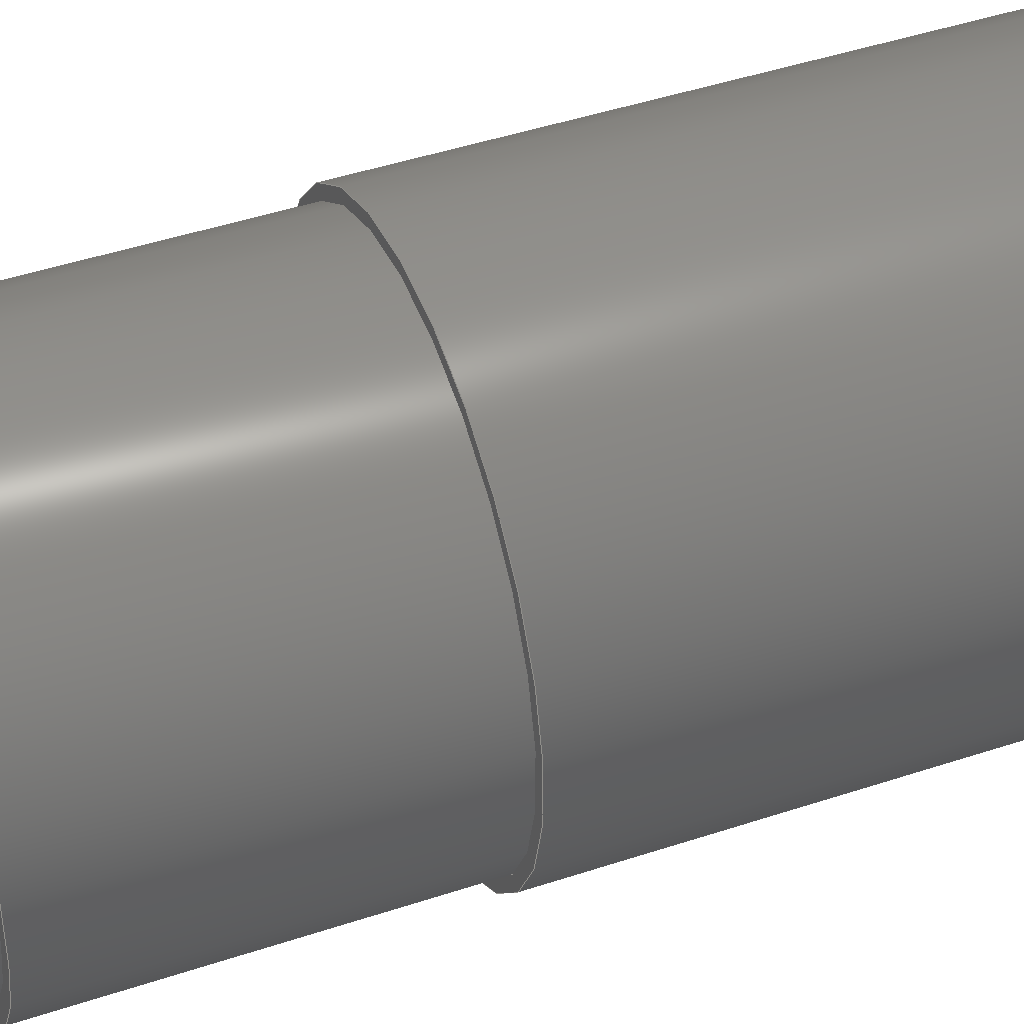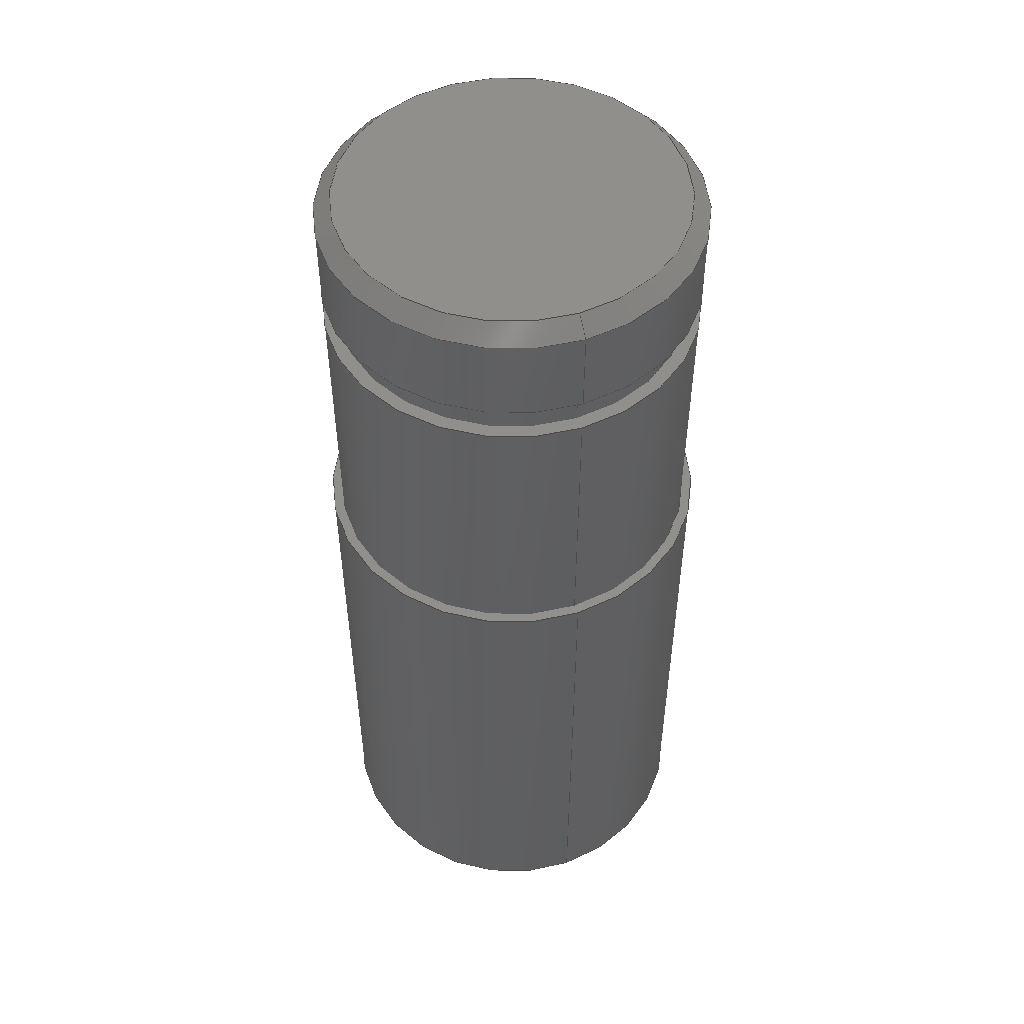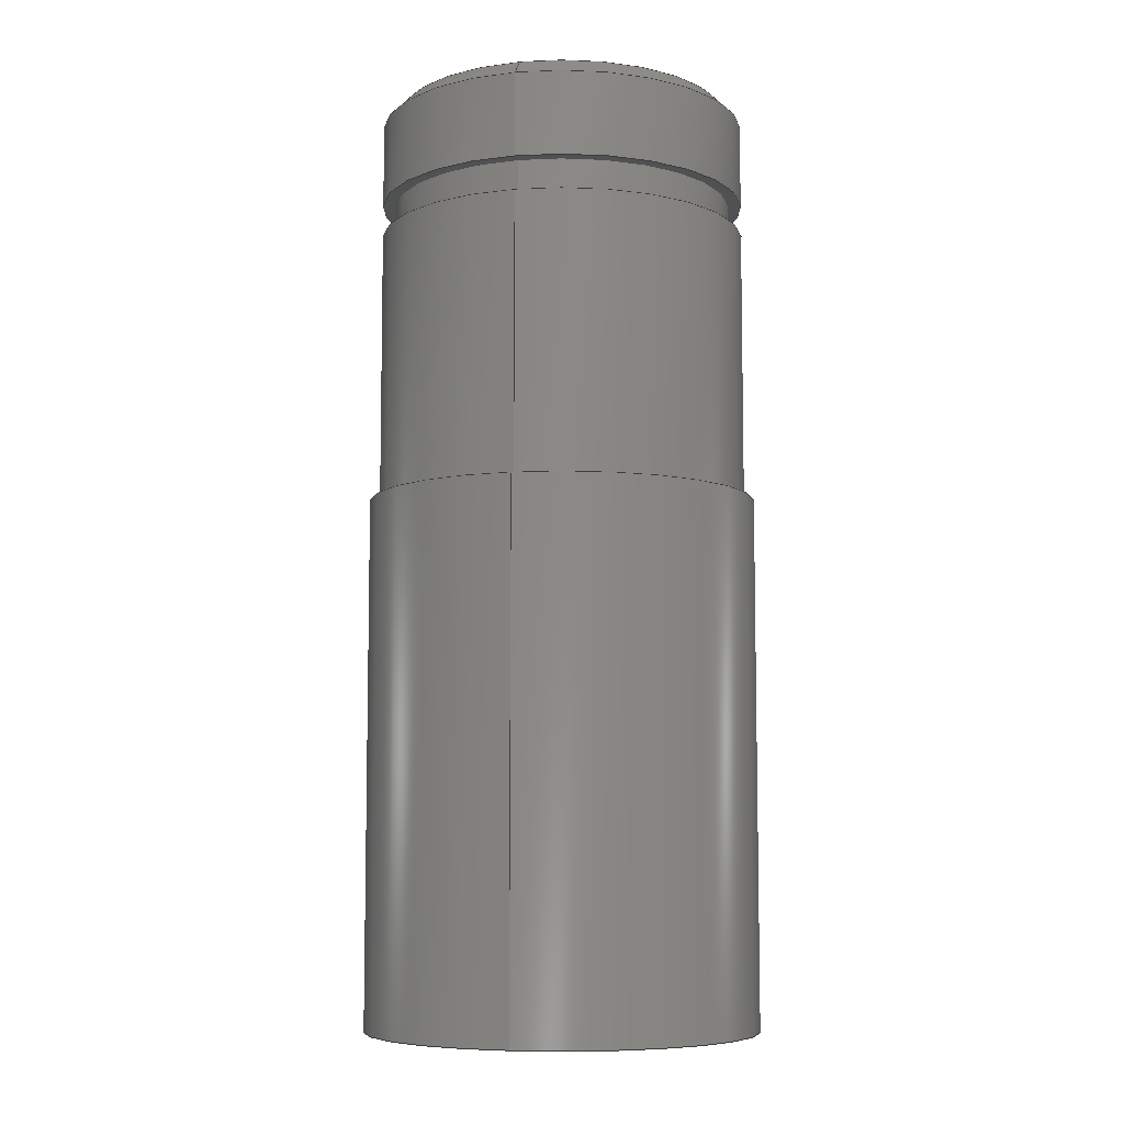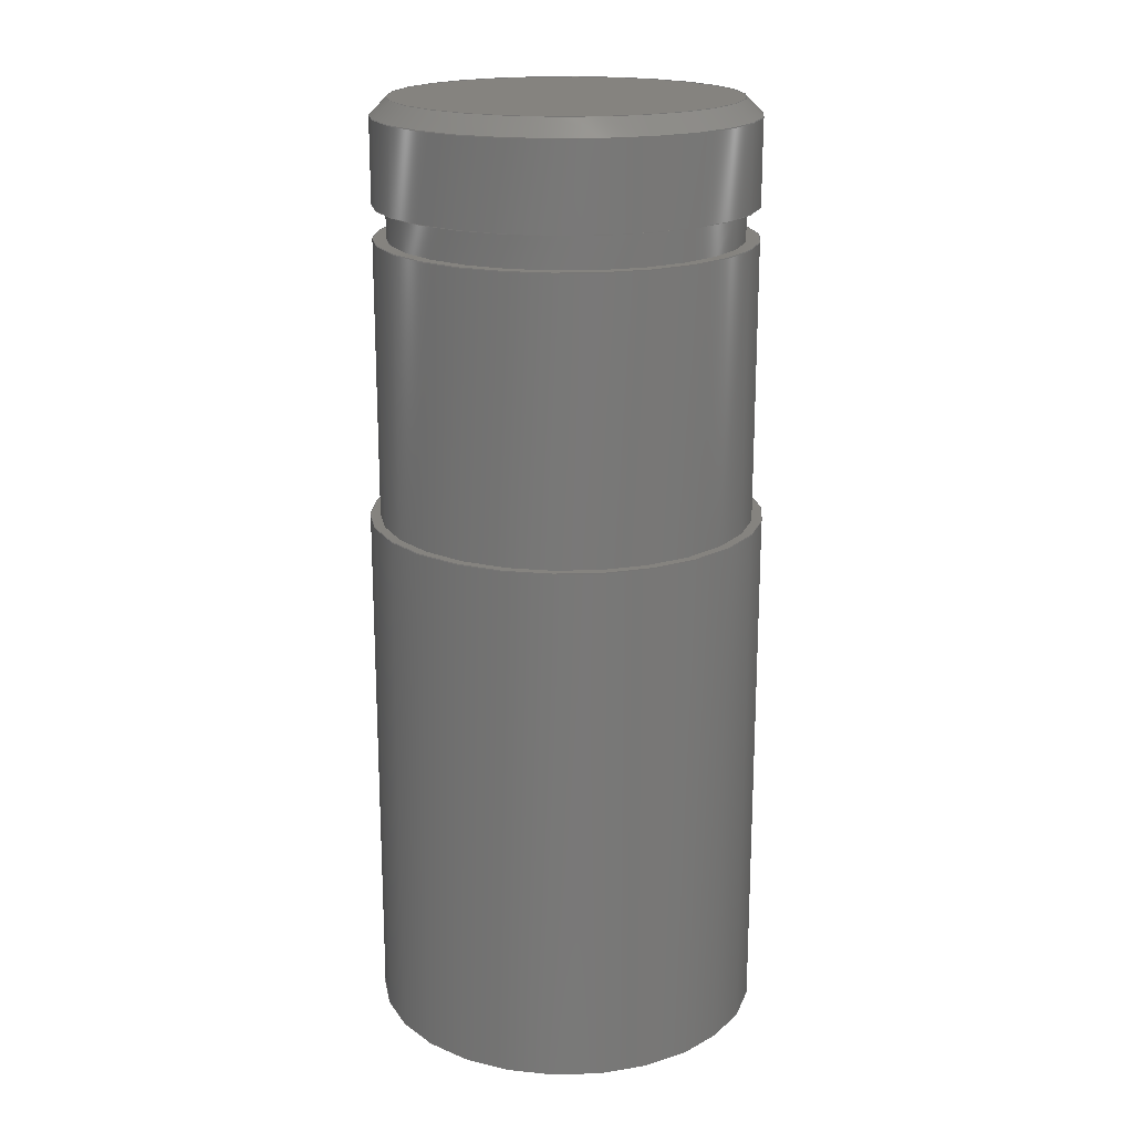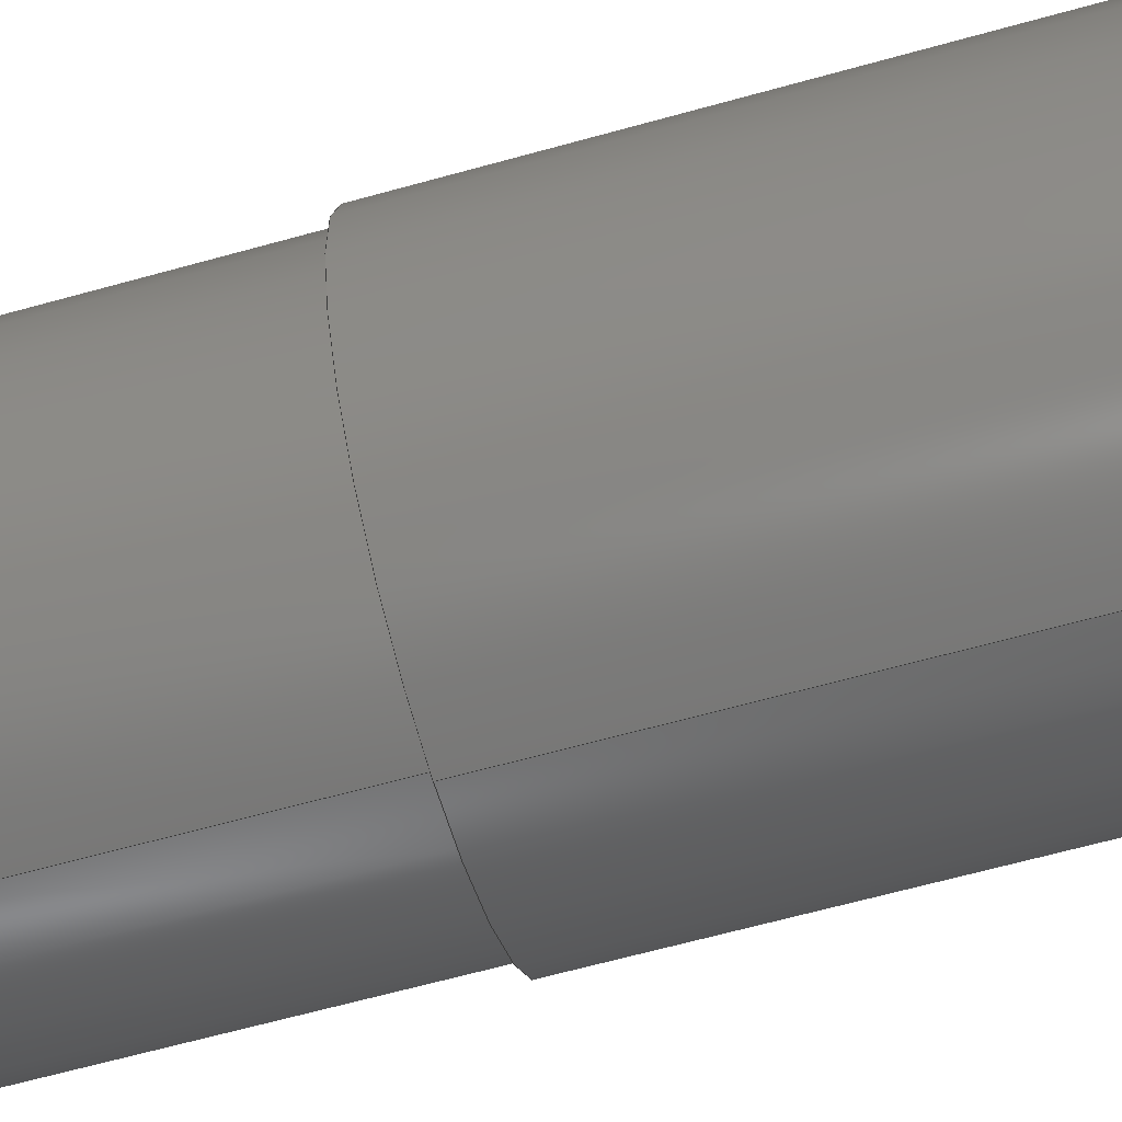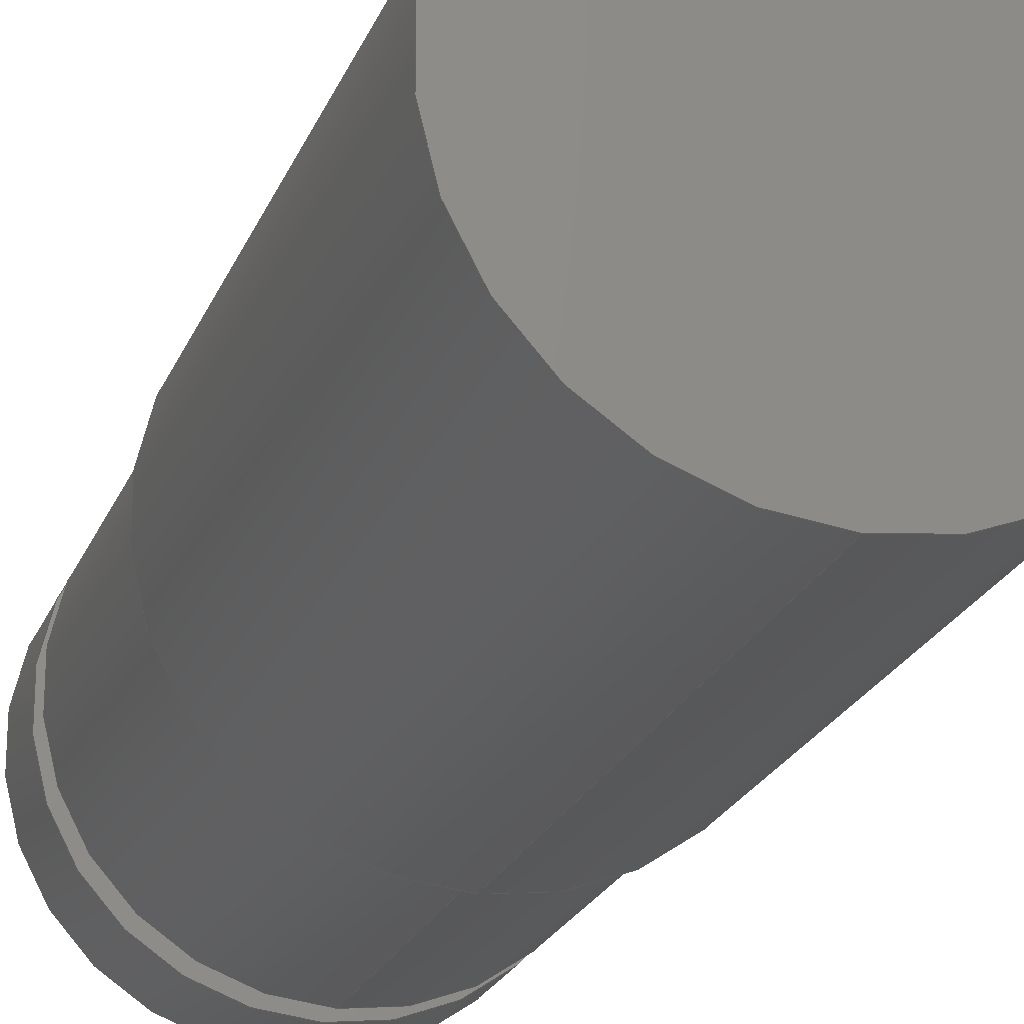
<metadata>
{"format":"step","ext":"step","renderer":"f3d","projection":"perspective","resolution":1024,"background":"white","views":[{"elev":44.2,"azim":-111.4,"up":"+Z"},{"elev":50.7,"azim":159.7,"up":"+Y"},{"elev":-7.4,"azim":-166.0,"up":"+Y"},{"elev":19.0,"azim":-37.9,"up":"+Y"},{"elev":-64.4,"azim":-74.3,"up":"+Z"},{"elev":-22.7,"azim":-18.0,"up":"+Z"}]}
</metadata>
<code>
ISO-10303-21;
DATA;
#1=MECHANICAL_DESIGN_GEOMETRIC_PRESENTATION_REPRESENTATION('',(#6),#202);
#2=(
CONVERSION_BASED_UNIT('degree',#3)
NAMED_UNIT(#204)
PLANE_ANGLE_UNIT()
);
#3=PLANE_ANGLE_MEASURE_WITH_UNIT(PLANE_ANGLE_MEASURE(0.01745),#209);
#4=SHAPE_REPRESENTATION_RELATIONSHIP('SRR','None',#212,#5);
#5=ADVANCED_BREP_SHAPE_REPRESENTATION($,(#7),#201);
#6=STYLED_ITEM('',(#222),#7);
#7=MANIFOLD_SOLID_BREP('_M2BAplu',#109);
#8=CONICAL_SURFACE('',#129,0.051,0.7854);
#9=FACE_BOUND('',#34,.T.);
#10=FACE_BOUND('',#36,.T.);
#11=FACE_BOUND('',#38,.T.);
#12=FACE_BOUND('',#40,.T.);
#13=FACE_BOUND('',#42,.T.);
#14=FACE_BOUND('',#44,.T.);
#15=FACE_BOUND('',#46,.T.);
#16=FACE_BOUND('',#48,.T.);
#17=CYLINDRICAL_SURFACE('',#115,0.059);
#18=CYLINDRICAL_SURFACE('',#119,0.056);
#19=CYLINDRICAL_SURFACE('',#123,0.052);
#20=CYLINDRICAL_SURFACE('',#127,0.056);
#21=FACE_OUTER_BOUND('',#31,.T.);
#22=FACE_OUTER_BOUND('',#32,.T.);
#23=FACE_OUTER_BOUND('',#33,.T.);
#24=FACE_OUTER_BOUND('',#35,.T.);
#25=FACE_OUTER_BOUND('',#37,.T.);
#26=FACE_OUTER_BOUND('',#39,.T.);
#27=FACE_OUTER_BOUND('',#41,.T.);
#28=FACE_OUTER_BOUND('',#43,.T.);
#29=FACE_OUTER_BOUND('',#45,.T.);
#30=FACE_OUTER_BOUND('',#47,.T.);
#31=EDGE_LOOP('',(#76));
#32=EDGE_LOOP('',(#77));
#33=EDGE_LOOP('',(#78));
#34=EDGE_LOOP('',(#79));
#35=EDGE_LOOP('',(#80));
#36=EDGE_LOOP('',(#81));
#37=EDGE_LOOP('',(#82));
#38=EDGE_LOOP('',(#83));
#39=EDGE_LOOP('',(#84));
#40=EDGE_LOOP('',(#85));
#41=EDGE_LOOP('',(#86));
#42=EDGE_LOOP('',(#87));
#43=EDGE_LOOP('',(#88));
#44=EDGE_LOOP('',(#89));
#45=EDGE_LOOP('',(#90));
#46=EDGE_LOOP('',(#91));
#47=EDGE_LOOP('',(#92));
#48=EDGE_LOOP('',(#93));
#49=CIRCLE('',#112,0.051);
#50=CIRCLE('',#114,0.059);
#51=CIRCLE('',#116,0.059);
#52=CIRCLE('',#118,0.056);
#53=CIRCLE('',#120,0.056);
#54=CIRCLE('',#122,0.052);
#55=CIRCLE('',#124,0.052);
#56=CIRCLE('',#126,0.056);
#57=CIRCLE('',#128,0.056);
#58=VERTEX_POINT('',#172);
#59=VERTEX_POINT('',#175);
#60=VERTEX_POINT('',#178);
#61=VERTEX_POINT('',#181);
#62=VERTEX_POINT('',#184);
#63=VERTEX_POINT('',#187);
#64=VERTEX_POINT('',#190);
#65=VERTEX_POINT('',#193);
#66=VERTEX_POINT('',#196);
#67=EDGE_CURVE('',#58,#58,#49,.T.);
#68=EDGE_CURVE('',#59,#59,#50,.T.);
#69=EDGE_CURVE('',#60,#60,#51,.T.);
#70=EDGE_CURVE('',#61,#61,#52,.T.);
#71=EDGE_CURVE('',#62,#62,#53,.T.);
#72=EDGE_CURVE('',#63,#63,#54,.T.);
#73=EDGE_CURVE('',#64,#64,#55,.T.);
#74=EDGE_CURVE('',#65,#65,#56,.T.);
#75=EDGE_CURVE('',#66,#66,#57,.T.);
#76=ORIENTED_EDGE('',*,*,#67,.F.);
#77=ORIENTED_EDGE('',*,*,#68,.T.);
#78=ORIENTED_EDGE('',*,*,#68,.F.);
#79=ORIENTED_EDGE('',*,*,#69,.T.);
#80=ORIENTED_EDGE('',*,*,#69,.F.);
#81=ORIENTED_EDGE('',*,*,#70,.T.);
#82=ORIENTED_EDGE('',*,*,#70,.F.);
#83=ORIENTED_EDGE('',*,*,#71,.T.);
#84=ORIENTED_EDGE('',*,*,#71,.F.);
#85=ORIENTED_EDGE('',*,*,#72,.T.);
#86=ORIENTED_EDGE('',*,*,#72,.F.);
#87=ORIENTED_EDGE('',*,*,#73,.T.);
#88=ORIENTED_EDGE('',*,*,#74,.T.);
#89=ORIENTED_EDGE('',*,*,#73,.F.);
#90=ORIENTED_EDGE('',*,*,#74,.F.);
#91=ORIENTED_EDGE('',*,*,#75,.T.);
#92=ORIENTED_EDGE('',*,*,#75,.F.);
#93=ORIENTED_EDGE('',*,*,#67,.T.);
#94=PLANE('',#111);
#95=PLANE('',#113);
#96=PLANE('',#117);
#97=PLANE('',#121);
#98=PLANE('',#125);
#99=ADVANCED_FACE('',(#21),#94,.F.);
#100=ADVANCED_FACE('',(#22),#95,.F.);
#101=ADVANCED_FACE('',(#23,#9),#17,.T.);
#102=ADVANCED_FACE('',(#24,#10),#96,.F.);
#103=ADVANCED_FACE('',(#25,#11),#18,.T.);
#104=ADVANCED_FACE('',(#26,#12),#97,.F.);
#105=ADVANCED_FACE('',(#27,#13),#19,.T.);
#106=ADVANCED_FACE('',(#28,#14),#98,.F.);
#107=ADVANCED_FACE('',(#29,#15),#20,.T.);
#108=ADVANCED_FACE('',(#30,#16),#8,.T.);
#109=CLOSED_SHELL('',(#99,#100,#101,#102,#103,#104,#105,#106,#107,#108));
#110=AXIS2_PLACEMENT_3D('placement',#170,#130,#131);
#111=AXIS2_PLACEMENT_3D('',#171,#132,#133);
#112=AXIS2_PLACEMENT_3D('',#173,#134,#135);
#113=AXIS2_PLACEMENT_3D('',#174,#136,#137);
#114=AXIS2_PLACEMENT_3D('',#176,#138,#139);
#115=AXIS2_PLACEMENT_3D('',#177,#140,#141);
#116=AXIS2_PLACEMENT_3D('',#179,#142,#143);
#117=AXIS2_PLACEMENT_3D('',#180,#144,#145);
#118=AXIS2_PLACEMENT_3D('',#182,#146,#147);
#119=AXIS2_PLACEMENT_3D('',#183,#148,#149);
#120=AXIS2_PLACEMENT_3D('',#185,#150,#151);
#121=AXIS2_PLACEMENT_3D('',#186,#152,#153);
#122=AXIS2_PLACEMENT_3D('',#188,#154,#155);
#123=AXIS2_PLACEMENT_3D('',#189,#156,#157);
#124=AXIS2_PLACEMENT_3D('',#191,#158,#159);
#125=AXIS2_PLACEMENT_3D('',#192,#160,#161);
#126=AXIS2_PLACEMENT_3D('',#194,#162,#163);
#127=AXIS2_PLACEMENT_3D('',#195,#164,#165);
#128=AXIS2_PLACEMENT_3D('',#197,#166,#167);
#129=AXIS2_PLACEMENT_3D('',#198,#168,#169);
#130=DIRECTION('axis',(0,0,1));
#131=DIRECTION('refdir',(1,0,0));
#132=DIRECTION('center_axis',(0,-1,0));
#133=DIRECTION('ref_axis',(0,0,-1));
#134=DIRECTION('center_axis',(0,-1,0));
#135=DIRECTION('ref_axis',(0,0,-1));
#136=DIRECTION('center_axis',(0,1,0));
#137=DIRECTION('ref_axis',(0,0,1));
#138=DIRECTION('center_axis',(0,-1,0));
#139=DIRECTION('ref_axis',(0,0,-1));
#140=DIRECTION('center_axis',(0,1,0));
#141=DIRECTION('ref_axis',(0,0,-1));
#142=DIRECTION('center_axis',(0,-1,0));
#143=DIRECTION('ref_axis',(0,0,-1));
#144=DIRECTION('center_axis',(0,-1,0));
#145=DIRECTION('ref_axis',(0,0,-1));
#146=DIRECTION('center_axis',(0,-1,0));
#147=DIRECTION('ref_axis',(0,0,-1));
#148=DIRECTION('center_axis',(0,1,0));
#149=DIRECTION('ref_axis',(0,0,-1));
#150=DIRECTION('center_axis',(0,-1,0));
#151=DIRECTION('ref_axis',(0,0,-1));
#152=DIRECTION('center_axis',(0,-1,0));
#153=DIRECTION('ref_axis',(0,0,-1));
#154=DIRECTION('center_axis',(0,-1,0));
#155=DIRECTION('ref_axis',(0,0,-1));
#156=DIRECTION('center_axis',(0,1,0));
#157=DIRECTION('ref_axis',(0,0,-1));
#158=DIRECTION('center_axis',(0,-1,0));
#159=DIRECTION('ref_axis',(0,0,-1));
#160=DIRECTION('center_axis',(0,1,0));
#161=DIRECTION('ref_axis',(0,0,1));
#162=DIRECTION('center_axis',(0,-1,0));
#163=DIRECTION('ref_axis',(0,0,-1));
#164=DIRECTION('center_axis',(0,1,0));
#165=DIRECTION('ref_axis',(0,0,-1));
#166=DIRECTION('center_axis',(0,-1,0));
#167=DIRECTION('ref_axis',(0,0,-1));
#168=DIRECTION('center_axis',(0,-1,0));
#169=DIRECTION('ref_axis',(0,0,-1));
#170=CARTESIAN_POINT('',(0,0,0));
#171=CARTESIAN_POINT('Origin',(0,0.282,0));
#172=CARTESIAN_POINT('',(0,0.282,-0.051));
#173=CARTESIAN_POINT('Origin',(0,0.282,0));
#174=CARTESIAN_POINT('Origin',(0.059,0,0));
#175=CARTESIAN_POINT('',(0,0,-0.059));
#176=CARTESIAN_POINT('Origin',(0,0,0));
#177=CARTESIAN_POINT('Origin',(0,0,0));
#178=CARTESIAN_POINT('',(0,0.159,-0.059));
#179=CARTESIAN_POINT('Origin',(0,0.159,0));
#180=CARTESIAN_POINT('Origin',(0.056,0.159,0));
#181=CARTESIAN_POINT('',(0,0.159,-0.056));
#182=CARTESIAN_POINT('Origin',(0,0.159,0));
#183=CARTESIAN_POINT('Origin',(0,0,0));
#184=CARTESIAN_POINT('',(0,0.242,-0.056));
#185=CARTESIAN_POINT('Origin',(0,0.242,0));
#186=CARTESIAN_POINT('Origin',(0.052,0.242,0));
#187=CARTESIAN_POINT('',(0,0.242,-0.052));
#188=CARTESIAN_POINT('Origin',(0,0.242,0));
#189=CARTESIAN_POINT('Origin',(0,0,0));
#190=CARTESIAN_POINT('',(0,0.252,-0.052));
#191=CARTESIAN_POINT('Origin',(0,0.252,0));
#192=CARTESIAN_POINT('Origin',(0.056,0.252,0));
#193=CARTESIAN_POINT('',(0,0.252,-0.056));
#194=CARTESIAN_POINT('Origin',(0,0.252,0));
#195=CARTESIAN_POINT('Origin',(0,0,0));
#196=CARTESIAN_POINT('',(0,0.277,-0.056));
#197=CARTESIAN_POINT('Origin',(0,0.277,0));
#198=CARTESIAN_POINT('Origin',(0,0.282,0));
#199=UNCERTAINTY_MEASURE_WITH_UNIT(LENGTH_MEASURE(0.0003937),
#205,'DISTANCE_ACCURACY_VALUE',
'Maximum model space distance between geometric entities at asserted c
onnectivities');
#200=UNCERTAINTY_MEASURE_WITH_UNIT(LENGTH_MEASURE(1e-06),#206,
'DISTANCE_ACCURACY_VALUE',
'Maximum model space distance between geometric entities at asserted c
onnectivities');
#201=(
GEOMETRIC_REPRESENTATION_CONTEXT(3)
GLOBAL_UNCERTAINTY_ASSIGNED_CONTEXT((#199))
GLOBAL_UNIT_ASSIGNED_CONTEXT((#205,#209,#208))
REPRESENTATION_CONTEXT('','3D')
);
#202=(
GEOMETRIC_REPRESENTATION_CONTEXT(3)
GLOBAL_UNCERTAINTY_ASSIGNED_CONTEXT((#200))
GLOBAL_UNIT_ASSIGNED_CONTEXT((#206,#2,#208))
REPRESENTATION_CONTEXT('','3D')
);
#203=DIMENSIONAL_EXPONENTS(1,0,0,0,0,0,0);
#204=DIMENSIONAL_EXPONENTS(0,0,0,0,0,0,0);
#205=(
CONVERSION_BASED_UNIT('__CONSTANT UNIT inch',#207)
LENGTH_UNIT()
NAMED_UNIT(#203)
);
#206=(
LENGTH_UNIT()
NAMED_UNIT(*)
SI_UNIT(.MILLI.,.METRE.)
);
#207=LENGTH_MEASURE_WITH_UNIT(LENGTH_MEASURE(25.4),#206);
#208=(
NAMED_UNIT(*)
SI_UNIT($,.STERADIAN.)
SOLID_ANGLE_UNIT()
);
#209=(
NAMED_UNIT(*)
PLANE_ANGLE_UNIT()
SI_UNIT($,.RADIAN.)
);
#210=SHAPE_DEFINITION_REPRESENTATION(#211,#212);
#211=PRODUCT_DEFINITION_SHAPE('',$,#214);
#212=SHAPE_REPRESENTATION('',(#110),#201);
#213=PRODUCT_DEFINITION_CONTEXT('part definition',#218,'design');
#214=PRODUCT_DEFINITION('_M2BAplu','_M2BAplu',#215,#213);
#215=PRODUCT_DEFINITION_FORMATION('',$,#220);
#216=PRODUCT_RELATED_PRODUCT_CATEGORY('_M2BAplu','_M2BAplu',(#220));
#217=APPLICATION_PROTOCOL_DEFINITION('international standard',
'automotive_design',2009,#218);
#218=APPLICATION_CONTEXT(
'Core Data for Automotive Mechanical Design Process');
#219=PRODUCT_CONTEXT('part definition',#218,'mechanical');
#220=PRODUCT('_M2BAplu','_M2BAplu',$,(#219));
#221=PRESENTATION_STYLE_ASSIGNMENT((#223));
#222=PRESENTATION_STYLE_ASSIGNMENT((#224));
#223=SURFACE_STYLE_USAGE(.BOTH.,#225);
#224=SURFACE_STYLE_USAGE(.BOTH.,#226);
#225=SURFACE_SIDE_STYLE($,(#227));
#226=SURFACE_SIDE_STYLE($,(#228));
#227=SURFACE_STYLE_FILL_AREA(#229);
#228=SURFACE_STYLE_FILL_AREA(#230);
#229=FILL_AREA_STYLE($,(#231));
#230=FILL_AREA_STYLE($,(#232));
#231=FILL_AREA_STYLE_COLOUR($,#233);
#232=FILL_AREA_STYLE_COLOUR($,#234);
#233=COLOUR_RGB('',0.749,0.749,0.749);
#234=COLOUR_RGB('',0.949,0.949,0.949);
ENDSEC;
END-ISO-10303-21;

</code>
